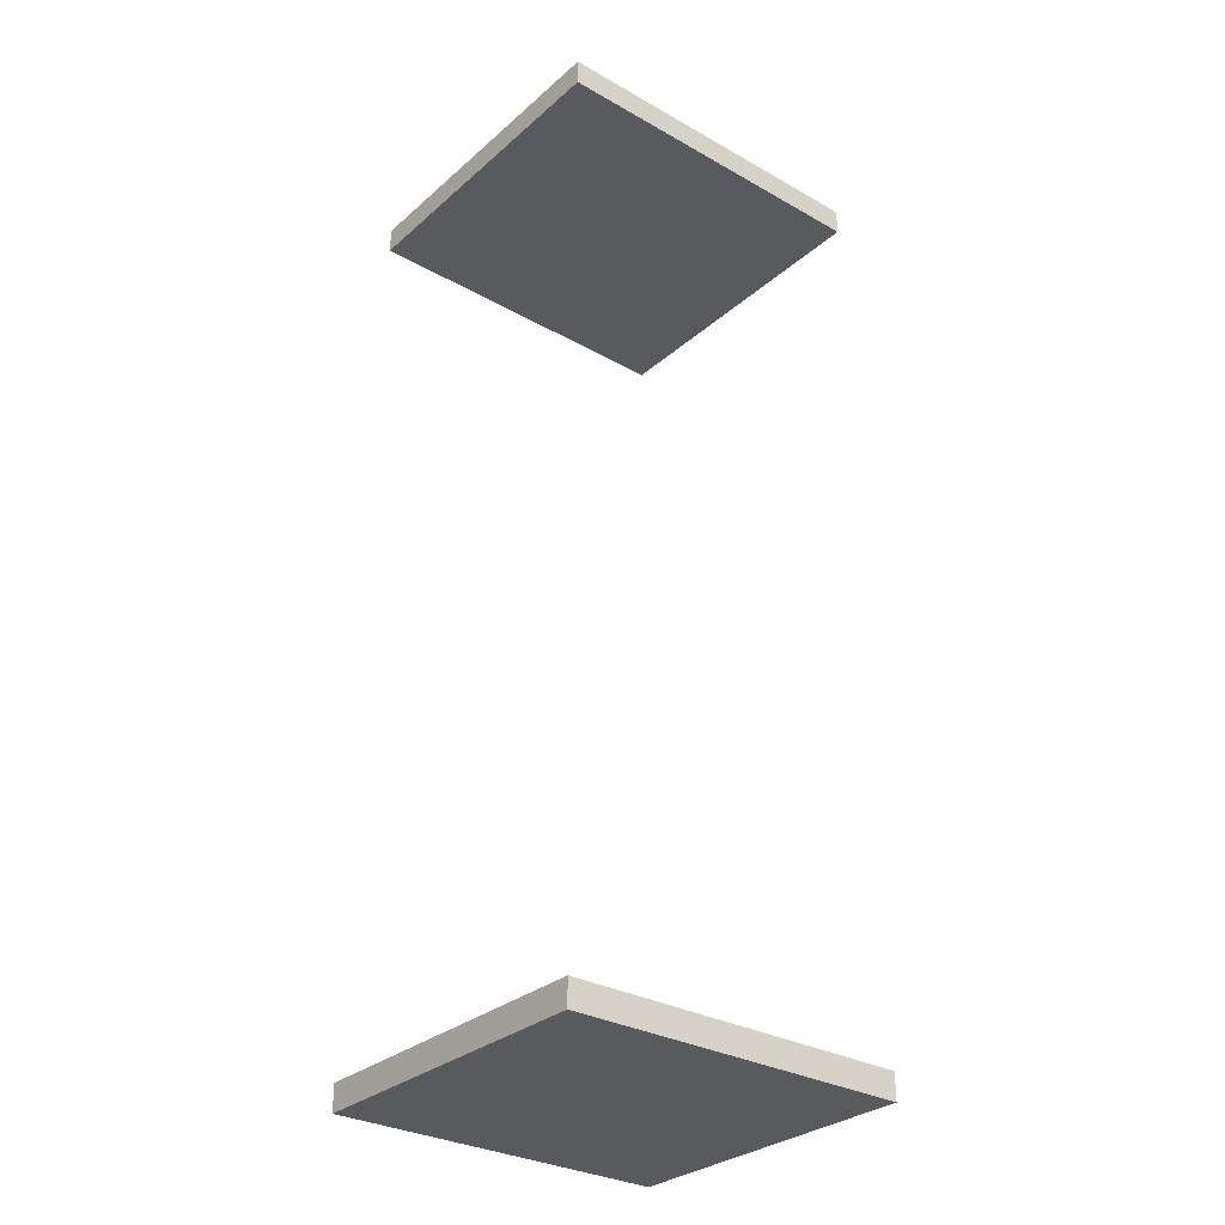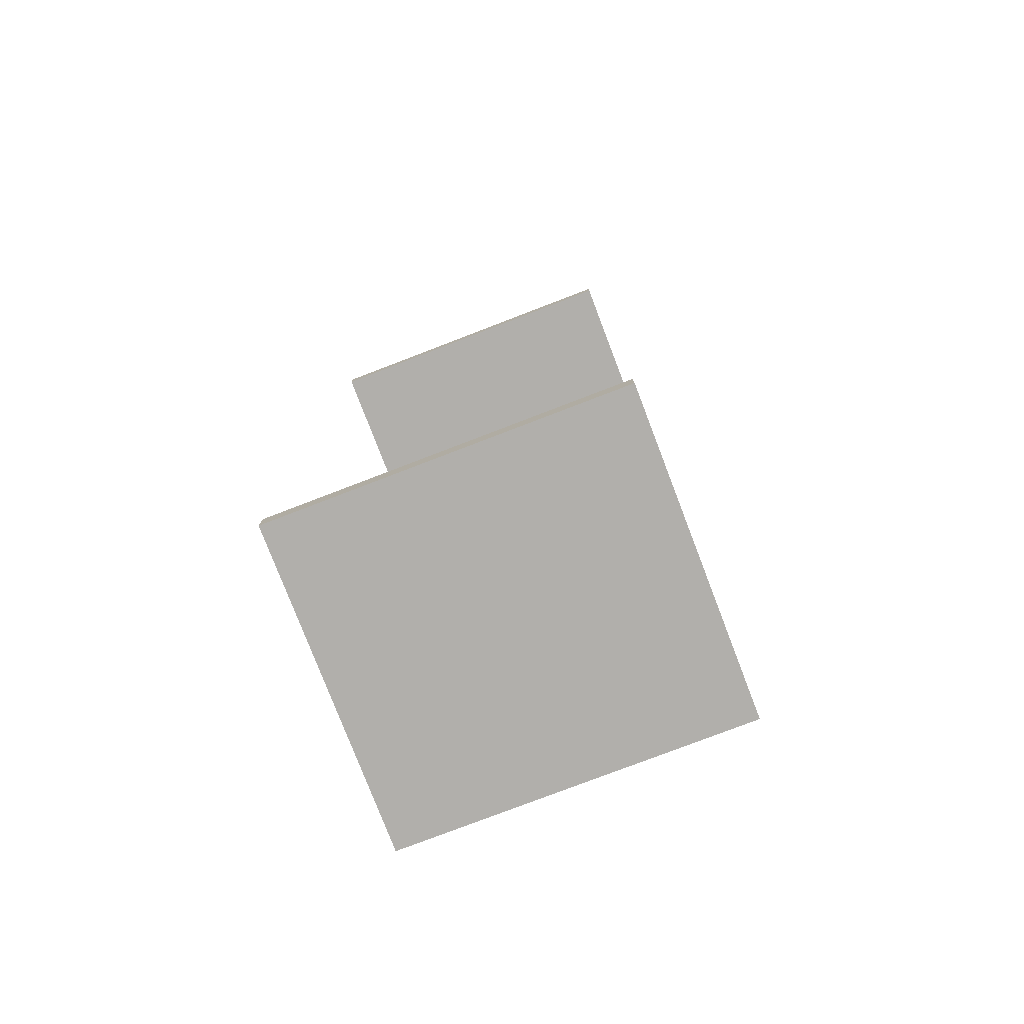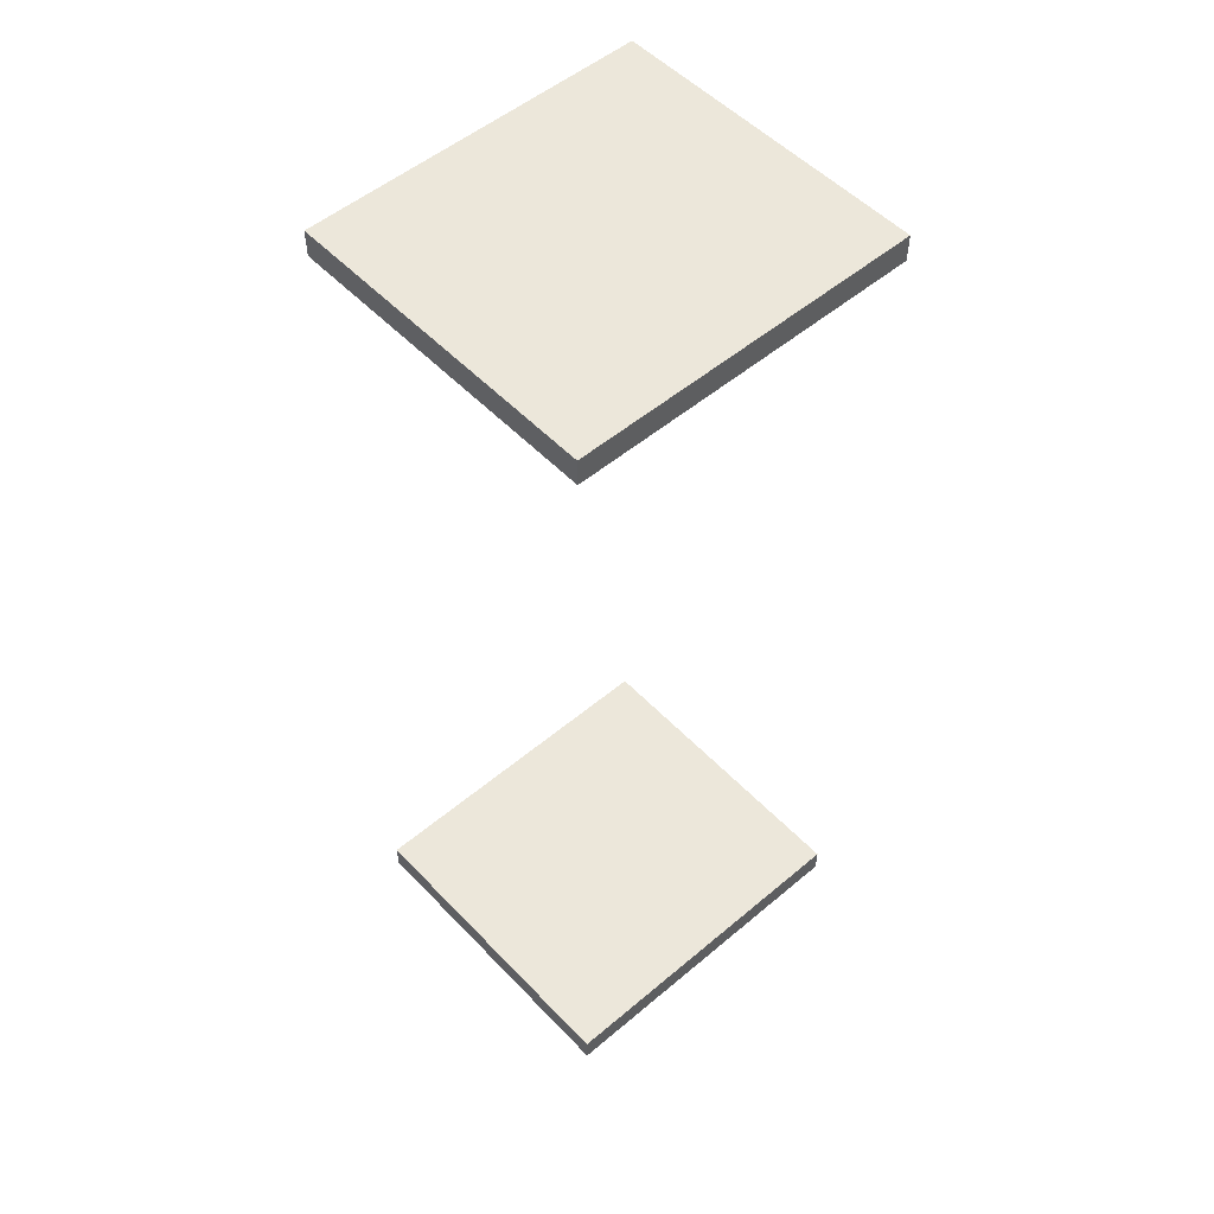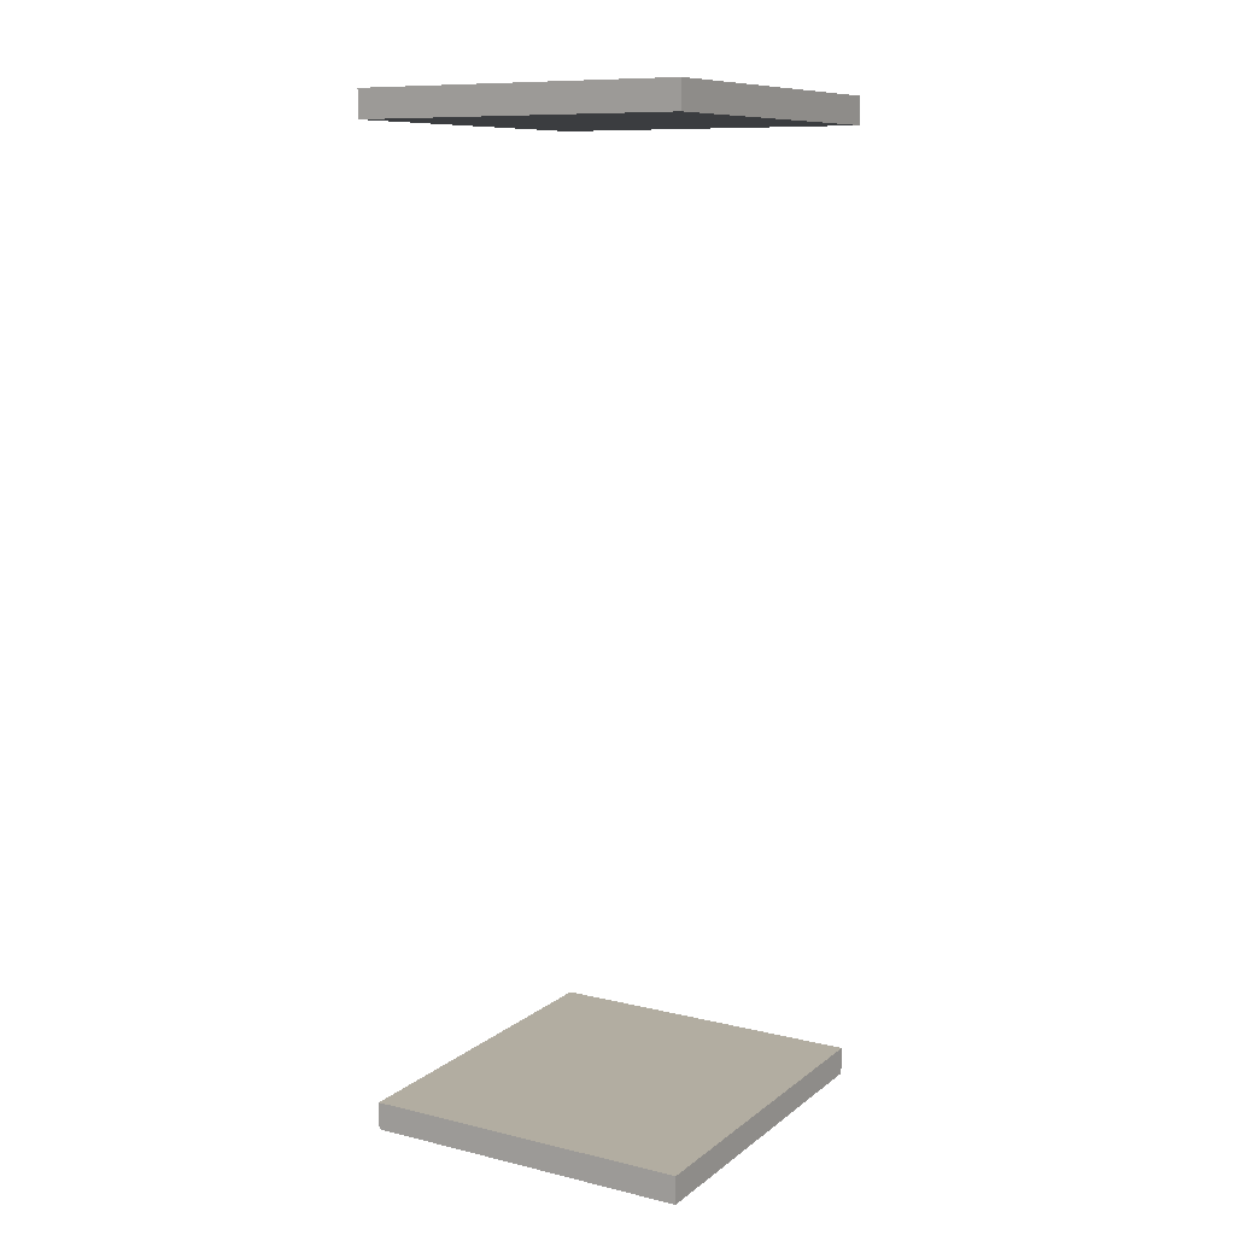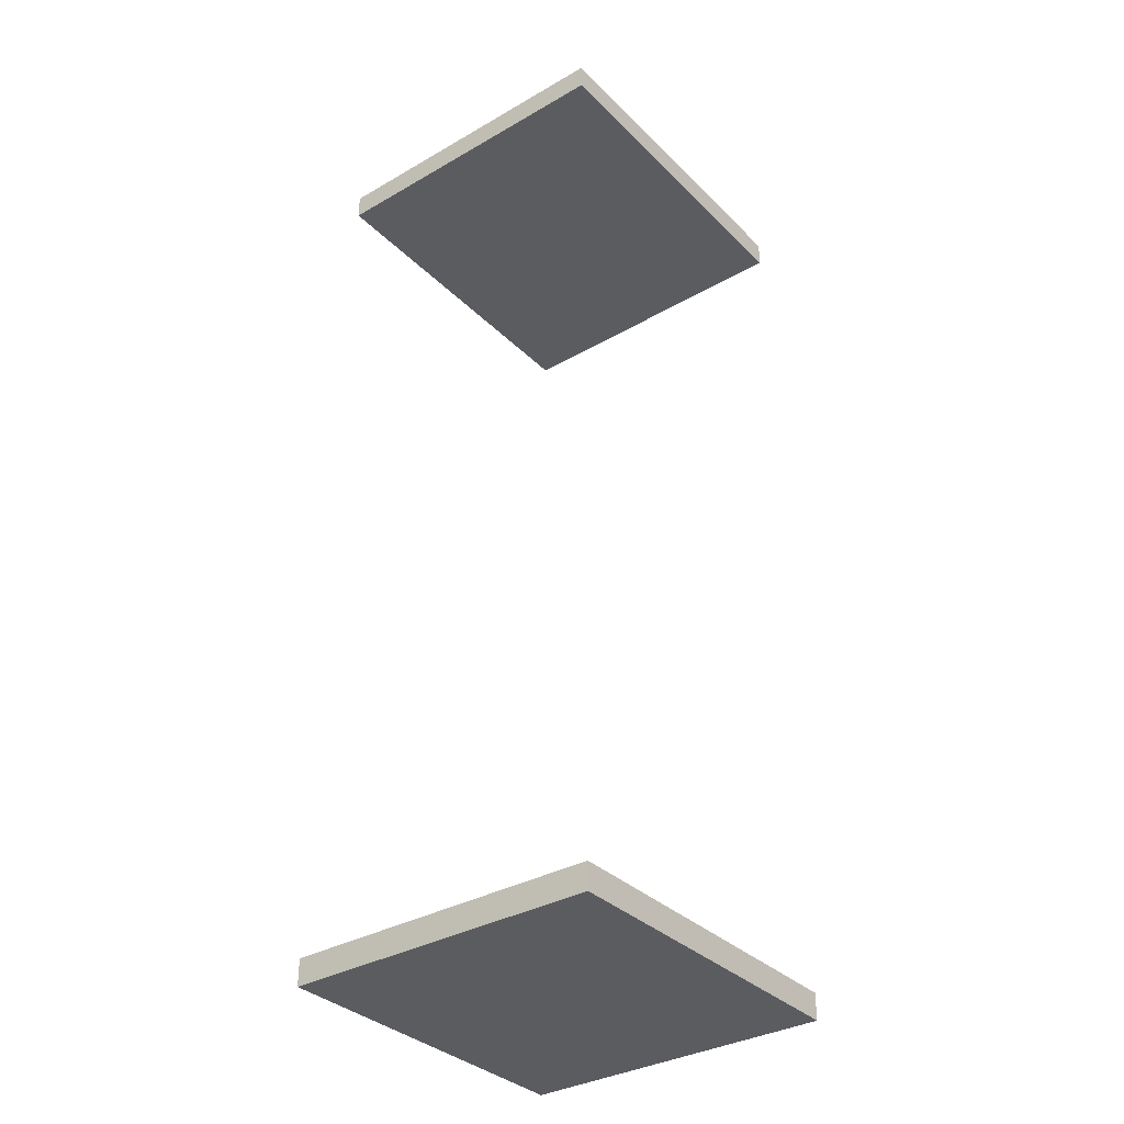
<metadata>
{"format":"obj","ext":"obj","renderer":"f3d","projection":"perspective","resolution":1024,"background":"white","views":[{"elev":-30.6,"azim":-39.1,"up":"+Y"},{"elev":-78.3,"azim":21.0,"up":"+Y"},{"elev":52.7,"azim":-42.1,"up":"+Y"},{"elev":10.5,"azim":120.3,"up":"+Y"},{"elev":-34.5,"azim":127.7,"up":"+Y"}]}
</metadata>
<code>
v 7653 -1436 610
v 8313 -1436 610
v 8313 -1385 610
v 7653 -1385 610
v 7653 -3215 610
v 8313 -3215 610
v 8313 -3164 610
v 7653 -3164 610
v 7653 -1385 0
v 8313 -1385 0
v 8313 -1436 0
v 7653 -1436 0
v 7653 -3164 0
v 8313 -3164 0
v 8313 -3215 0
v 7653 -3215 0
f 1 2 3
f 3 4 1
f 5 6 7
f 7 8 5
f 9 10 11
f 11 12 9
f 13 14 15
f 15 16 13
f 2 11 10
f 10 3 2
f 3 10 9
f 9 4 3
f 4 9 12
f 12 1 4
f 1 12 11
f 11 2 1
f 6 15 14
f 14 7 6
f 7 14 13
f 13 8 7
f 8 13 16
f 16 5 8
f 5 16 15
f 15 6 5

</code>
